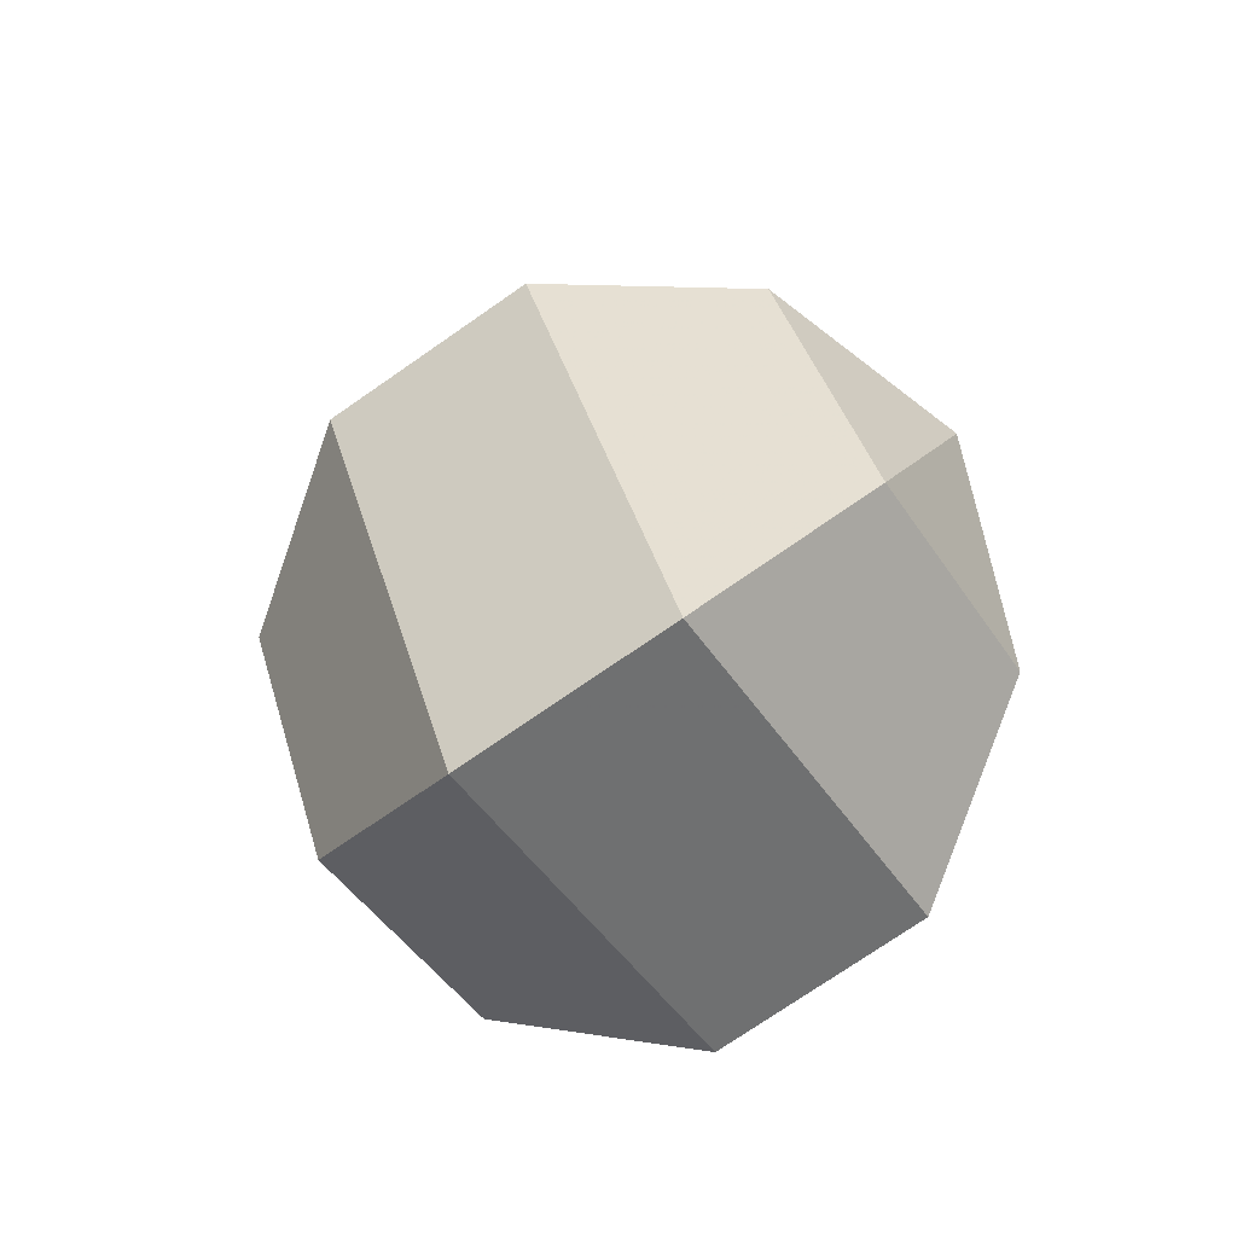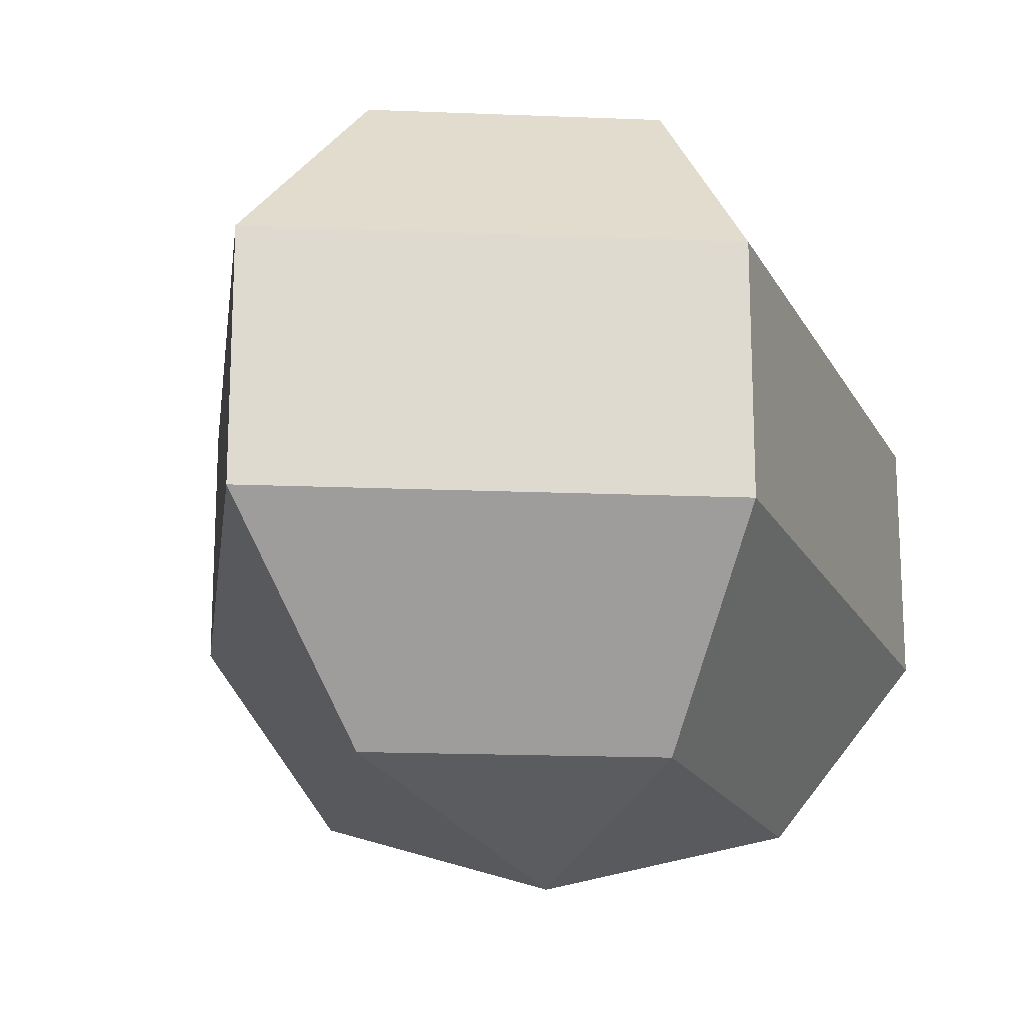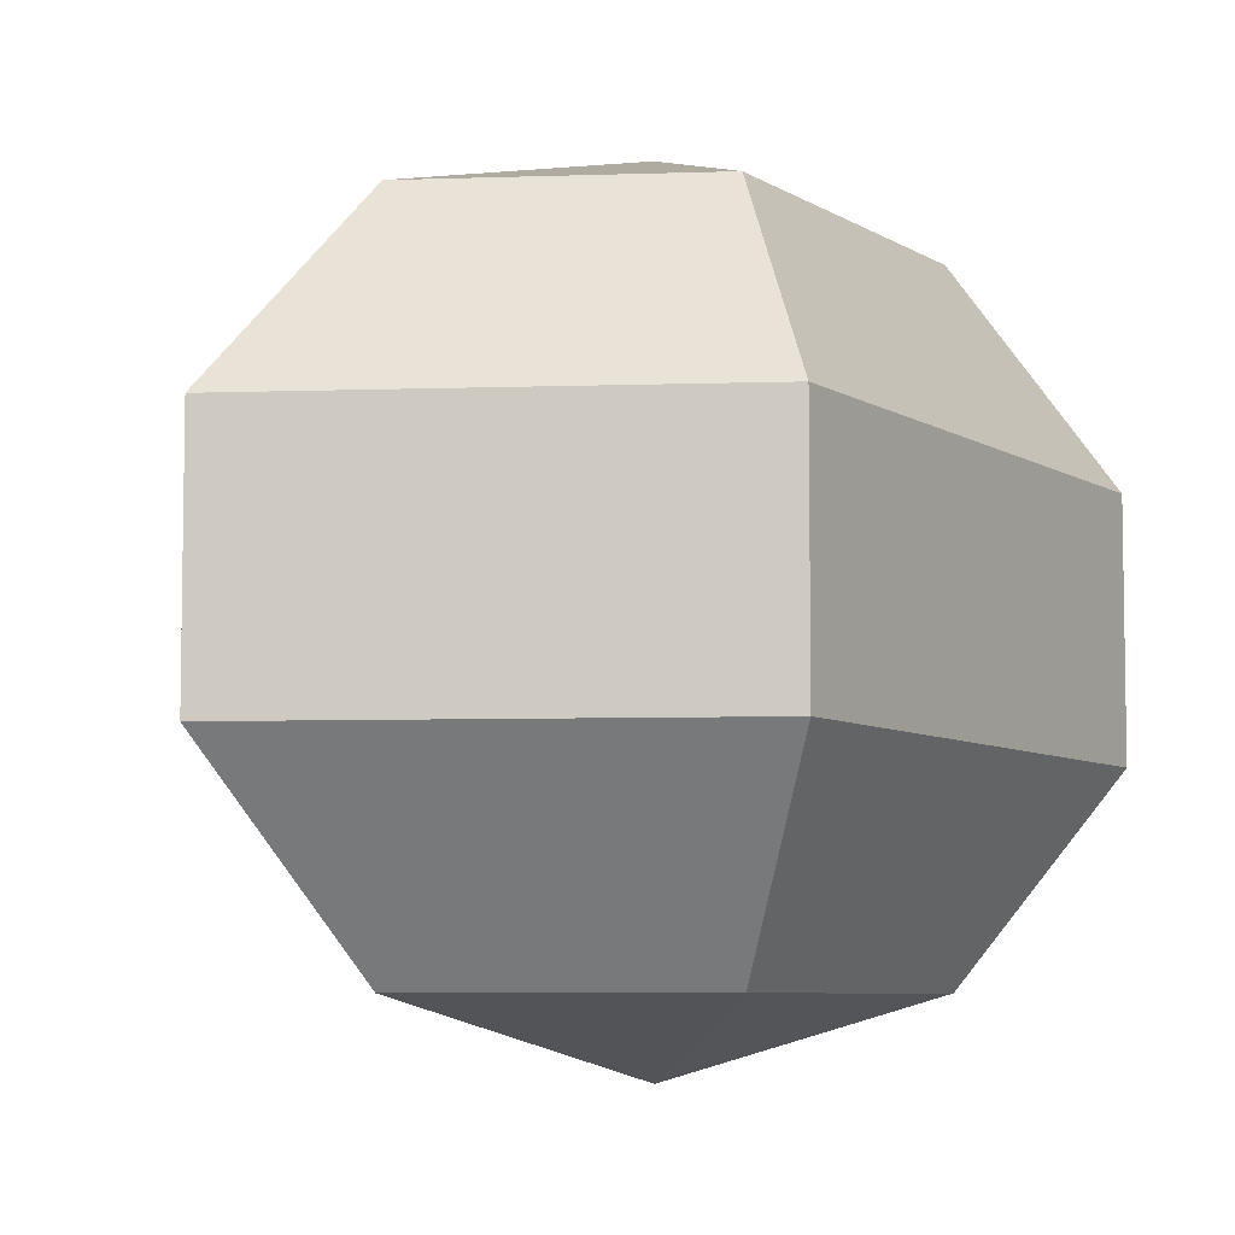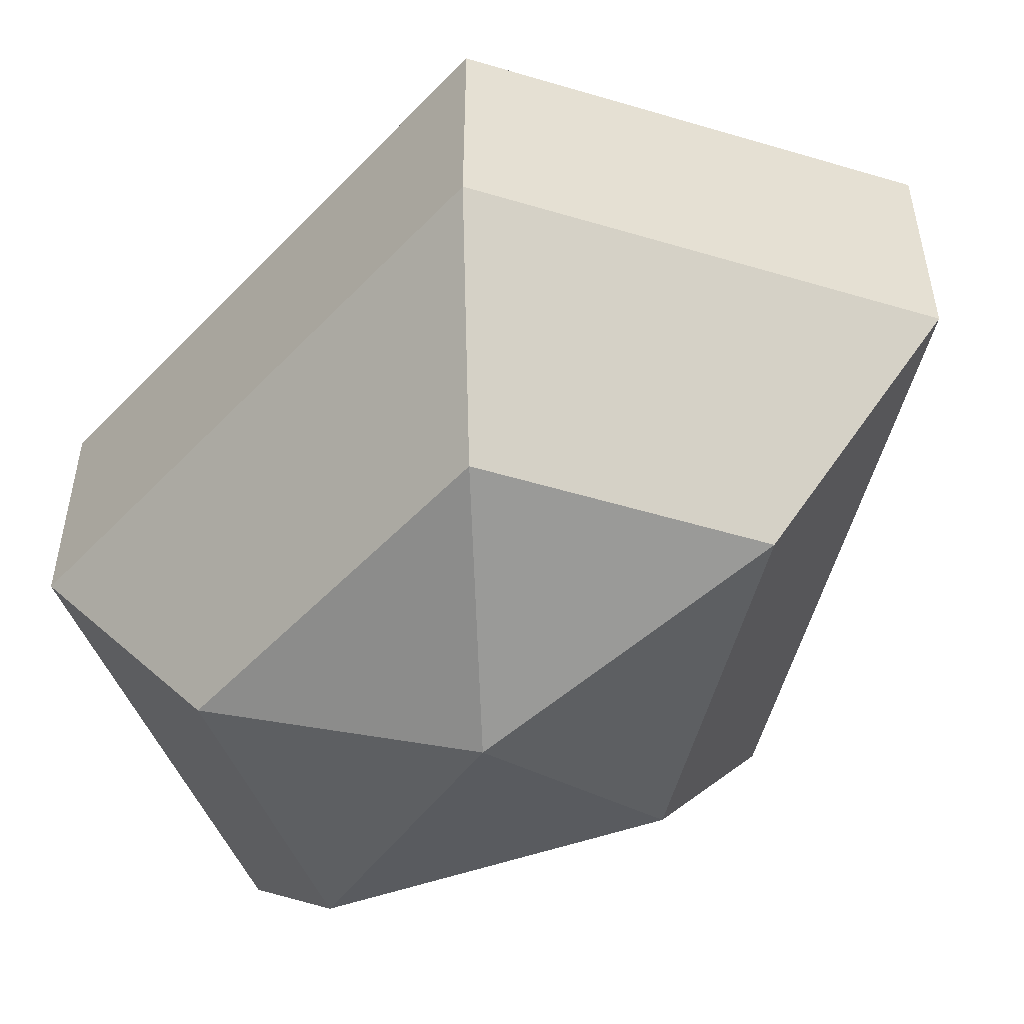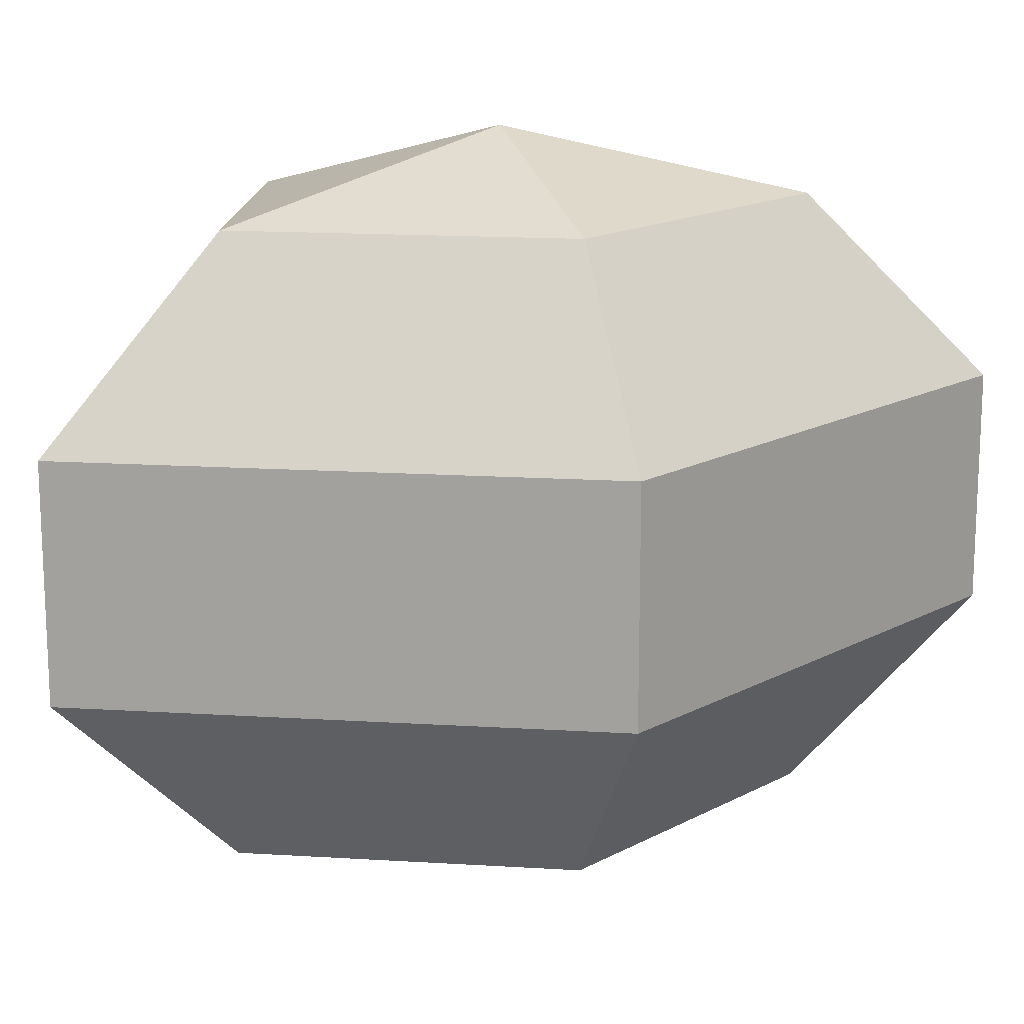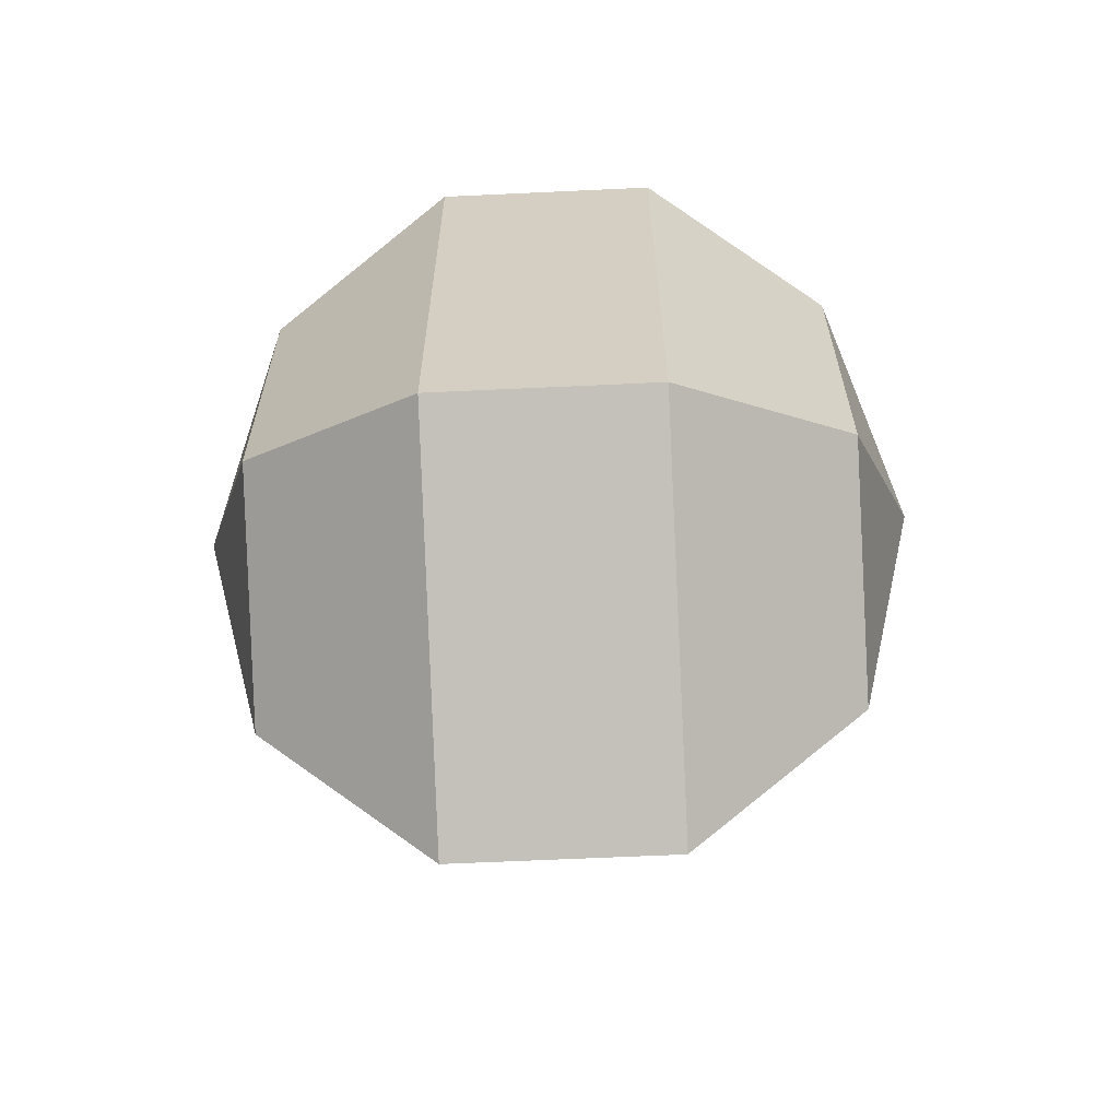
<metadata>
{"format":"obj","ext":"obj","renderer":"f3d","projection":"perspective","resolution":1024,"background":"white","views":[{"elev":-74.9,"azim":-55.3,"up":"+Y"},{"elev":-18.4,"azim":20.0,"up":"+Z"},{"elev":-6.6,"azim":30.1,"up":"+Z"},{"elev":-52.9,"azim":137.8,"up":"+Z"},{"elev":16.3,"azim":-110.2,"up":"+Z"},{"elev":-63.7,"azim":92.7,"up":"+Y"}]}
</metadata>
<code>
v 241 154 145.5
v 241 154 145.5
v 241 154 145.5
v 241 154 145.5
v 241 154 145.5
v 241 154 145.5
v 237.2 154 146.7
v 239.8 148.9 146.7
v 244.1 150.9 146.7
v 244.1 157.1 146.7
v 239.8 159.1 146.7
v 237.2 154 146.7
v 234.8 154 150
v 239.1 145.8 150
v 246 148.9 150
v 246 159.1 150
v 239.1 162.2 150
v 234.8 154 150
v 234.8 154 154
v 239.1 145.8 154
v 246 148.9 154
v 246 159.1 154
v 239.1 162.2 154
v 234.8 154 154
v 237.2 154 157.3
v 239.8 148.9 157.3
v 244.1 150.9 157.3
v 244.1 157.1 157.3
v 239.8 159.1 157.3
v 237.2 154 157.3
v 241 154 158.5
v 241 154 158.5
v 241 154 158.5
v 241 154 158.5
v 241 154 158.5
v 241 154 158.5
g foo
f 8 7 1
f 9 8 2
f 10 9 3
f 11 10 4
f 12 11 5
f 14 13 7
f 15 14 8
f 16 15 9
f 17 16 10
f 18 17 11
f 20 19 13
f 21 20 14
f 22 21 15
f 23 22 16
f 24 23 17
f 26 25 19
f 27 26 20
f 28 27 21
f 29 28 22
f 30 29 23
f 32 31 25
f 33 32 26
f 34 33 27
f 35 34 28
f 36 35 29
f 2 8 1
f 3 9 2
f 4 10 3
f 5 11 4
f 6 12 5
f 8 14 7
f 9 15 8
f 10 16 9
f 11 17 10
f 12 18 11
f 14 20 13
f 15 21 14
f 16 22 15
f 17 23 16
f 18 24 17
f 20 26 19
f 21 27 20
f 22 28 21
f 23 29 22
f 24 30 23
f 26 32 25
f 27 33 26
f 28 34 27
f 29 35 28
f 30 36 29
g

</code>
